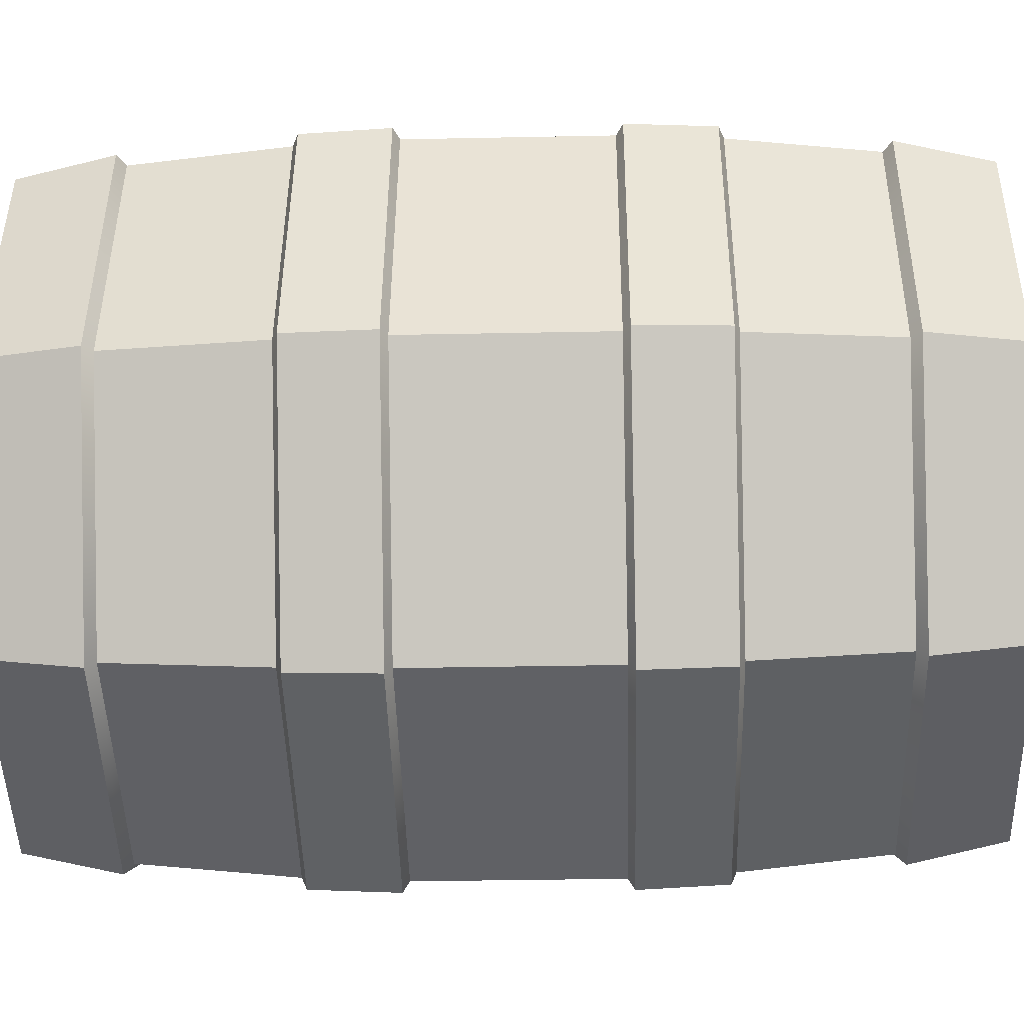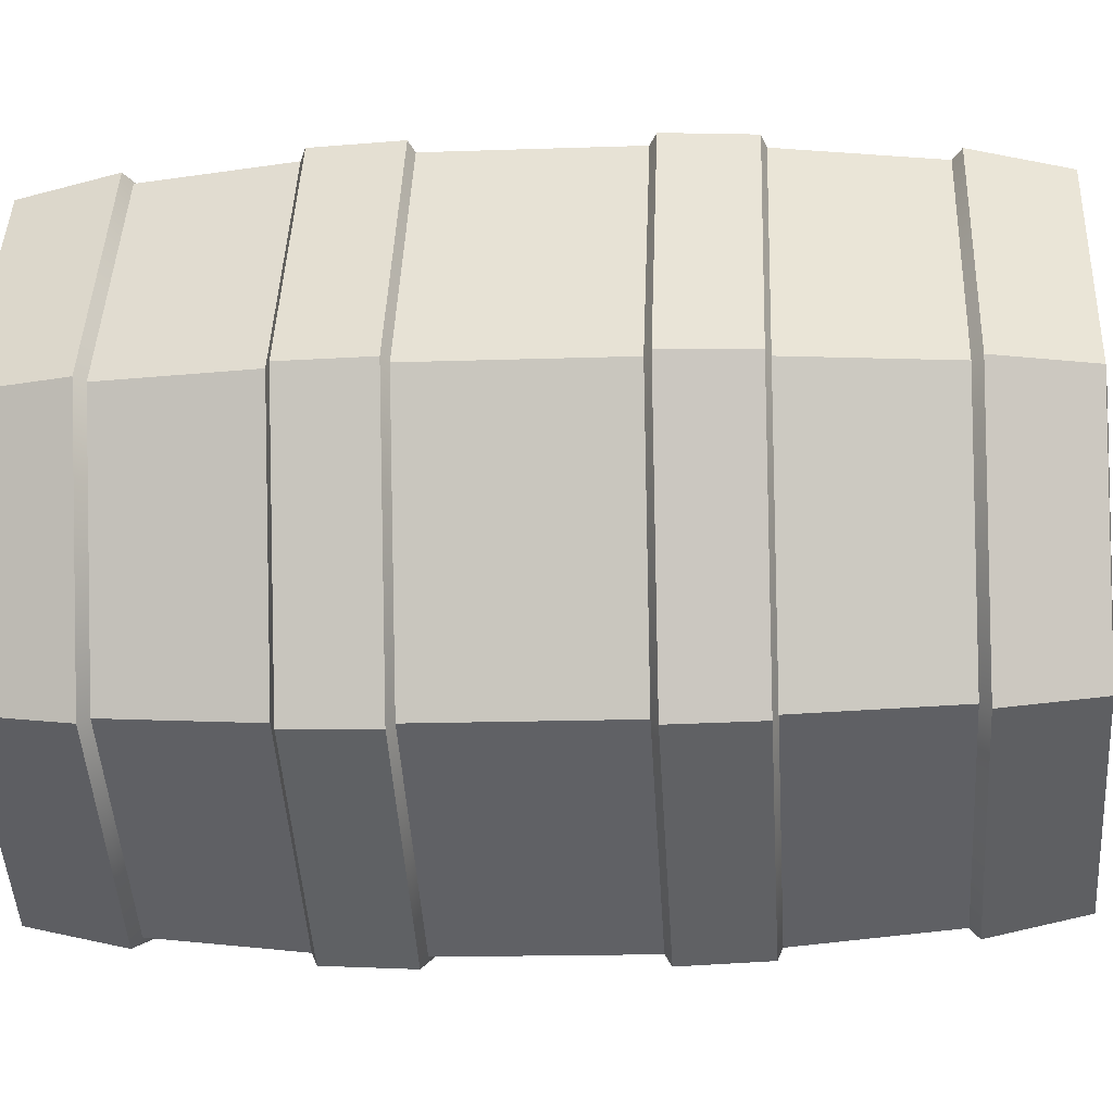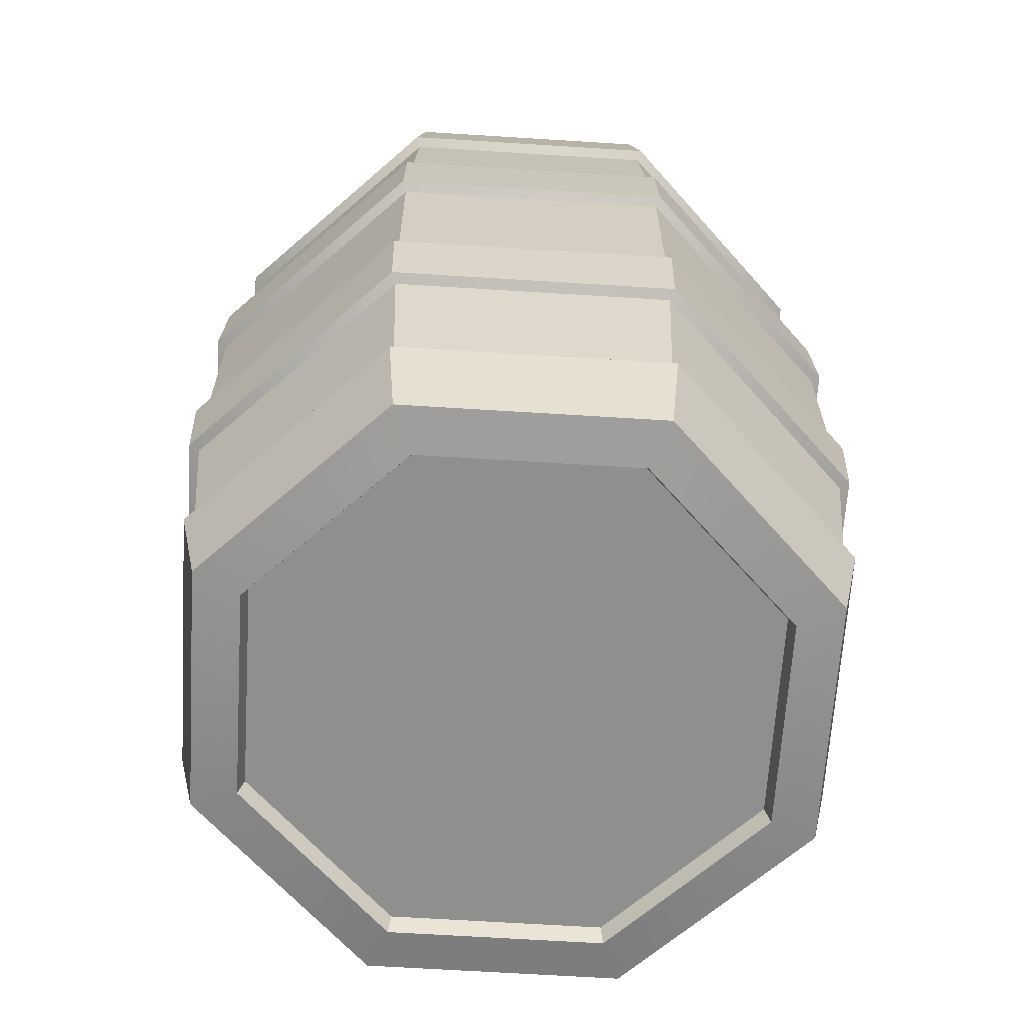
<metadata>
{"format":"obj","ext":"obj","renderer":"f3d","projection":"perspective","resolution":1024,"background":"white","views":[{"elev":-33.1,"azim":-88.4,"up":"+Y"},{"elev":-15.9,"azim":94.2,"up":"+Y"},{"elev":-65.1,"azim":-62.3,"up":"+Z"}]}
</metadata>
<code>
g barrel03
v 0.513 -0.3751 0.6345
v 0.09752 -0.628 0.6345
v 0.09168 -0.5906 0.8035
v 0.4824 -0.3527 0.8035
v 0.09752 -0.628 0.6345
v -0.3751 -0.513 0.6345
v -0.3527 -0.4824 0.8035
v 0.09168 -0.5906 0.8035
v -0.3751 -0.513 0.6345
v -0.628 -0.09752 0.6345
v -0.5906 -0.09168 0.8035
v -0.3527 -0.4824 0.8035
v -0.628 -0.09752 0.6345
v -0.513 0.3751 0.6345
v -0.4824 0.3527 0.8035
v -0.5906 -0.09168 0.8035
v -0.513 0.3751 0.6345
v -0.09752 0.628 0.6345
v -0.09168 0.5906 0.8035
v -0.4824 0.3527 0.8035
v -0.09752 0.628 0.6345
v 0.3751 0.513 0.6345
v 0.3527 0.4824 0.8035
v -0.09168 0.5906 0.8035
v 0.3751 0.513 0.6345
v 0.628 0.09752 0.6345
v 0.5906 0.09168 0.8035
v 0.3527 0.4824 0.8035
v 0.628 0.09752 0.6345
v 0.513 -0.3751 0.6345
v 0.4824 -0.3527 0.8035
v 0.5906 0.09168 0.8035
v 0.4824 -0.3527 -0.8035
v 0.09168 -0.5906 -0.8035
v 0.09752 -0.628 -0.6345
v 0.513 -0.3751 -0.6345
v 0.09168 -0.5906 -0.8035
v -0.3527 -0.4824 -0.8035
v -0.3751 -0.513 -0.6345
v 0.09752 -0.628 -0.6345
v -0.3527 -0.4824 -0.8035
v -0.5906 -0.09168 -0.8035
v -0.628 -0.09752 -0.6345
v -0.3751 -0.513 -0.6345
v -0.5906 -0.09168 -0.8035
v -0.4824 0.3527 -0.8035
v -0.513 0.3751 -0.6345
v -0.628 -0.09752 -0.6345
v -0.4824 0.3527 -0.8035
v -0.09168 0.5906 -0.8035
v -0.09752 0.628 -0.6345
v -0.513 0.3751 -0.6345
v -0.09168 0.5906 -0.8035
v 0.3527 0.4824 -0.8035
v 0.3751 0.513 -0.6345
v -0.09752 0.628 -0.6345
v 0.3527 0.4824 -0.8035
v 0.5906 0.09168 -0.8035
v 0.628 0.09752 -0.6345
v 0.3751 0.513 -0.6345
v 0.5906 0.09168 -0.8035
v 0.4824 -0.3527 -0.8035
v 0.513 -0.3751 -0.6345
v 0.628 0.09752 -0.6345
v 0.4824 -0.3527 -0.8035
v 0.5906 0.09168 -0.8035
v 0.5022 0.07798 -0.8136
v 0.4102 -0.3 -0.8136
v 0.3 0.4102 -0.8136
v 0.3527 0.4824 -0.8035
v -0.07798 0.5022 -0.8136
v -0.09168 0.5906 -0.8035
v -0.4102 0.3 -0.8136
v -0.4824 0.3527 -0.8035
v -0.5022 -0.07798 -0.8136
v -0.5906 -0.09168 -0.8035
v -0.3 -0.4102 -0.8136
v -0.3527 -0.4824 -0.8035
v 0.07798 -0.5022 -0.8136
v 0.09168 -0.5906 -0.8035
v 0.4824 -0.3527 0.8035
v 0.09168 -0.5906 0.8035
v 0.07798 -0.5022 0.8136
v 0.4102 -0.3 0.8136
v -0.3 -0.4102 0.8136
v -0.3527 -0.4824 0.8035
v -0.5022 -0.07798 0.8136
v -0.5906 -0.09168 0.8035
v -0.4102 0.3 0.8136
v -0.4824 0.3527 0.8035
v -0.07798 0.5022 0.8136
v -0.09168 0.5906 0.8035
v 0.3 0.4102 0.8136
v 0.3527 0.4824 0.8035
v 0.5022 0.07798 0.8136
v 0.5906 0.09168 0.8035
v 0.5368 -0.3925 0.3511
v 0.5426 -0.3968 0.1959
v 0.1031 -0.6643 0.1959
v 0.102 -0.6571 0.3511
v 0.5426 -0.3968 0.1959
v 0.5368 -0.3925 0.3511
v 0.6571 0.102 0.3511
v 0.6643 0.1031 0.1959
v 0.102 -0.6571 0.3511
v 0.1031 -0.6643 0.1959
v -0.3968 -0.5426 0.1959
v -0.3925 -0.5368 0.3511
v 0.5368 -0.3925 -0.3348
v 0.5426 -0.3968 -0.1796
v 0.6643 0.1031 -0.1796
v 0.6571 0.102 -0.3348
v 0.5426 -0.3968 -0.1796
v 0.5368 -0.3925 -0.3348
v 0.102 -0.6571 -0.3348
v 0.1031 -0.6643 -0.1796
v 0.6571 0.102 -0.3348
v 0.6643 0.1031 -0.1796
v 0.3968 0.5426 -0.1796
v 0.3925 0.5368 -0.3348
v -0.3925 -0.5368 0.3511
v -0.3968 -0.5426 0.1959
v -0.6643 -0.1031 0.1959
v -0.6571 -0.102 0.3511
v 0.1031 -0.6643 -0.1796
v 0.102 -0.6571 -0.3348
v -0.3925 -0.5368 -0.3348
v -0.3968 -0.5426 -0.1796
v -0.6571 -0.102 0.3511
v -0.6643 -0.1031 0.1959
v -0.5426 0.3968 0.1959
v -0.5368 0.3925 0.3511
v -0.3968 -0.5426 -0.1796
v -0.3925 -0.5368 -0.3348
v -0.6571 -0.102 -0.3348
v -0.6643 -0.1031 -0.1796
v -0.5368 0.3925 0.3511
v -0.5426 0.3968 0.1959
v -0.1031 0.6643 0.1959
v -0.102 0.6571 0.3511
v -0.6643 -0.1031 -0.1796
v -0.6571 -0.102 -0.3348
v -0.5368 0.3925 -0.3348
v -0.5426 0.3968 -0.1796
v -0.102 0.6571 0.3511
v -0.1031 0.6643 0.1959
v 0.3968 0.5426 0.1959
v 0.3925 0.5368 0.3511
v -0.5426 0.3968 -0.1796
v -0.5368 0.3925 -0.3348
v -0.102 0.6571 -0.3348
v -0.1031 0.6643 -0.1796
v 0.3925 0.5368 0.3511
v 0.3968 0.5426 0.1959
v 0.6643 0.1031 0.1959
v 0.6571 0.102 0.3511
v -0.1031 0.6643 -0.1796
v -0.102 0.6571 -0.3348
v 0.3925 0.5368 -0.3348
v 0.3968 0.5426 -0.1796
v 0.4986 -0.3646 0.6179
v 0.09476 -0.6104 0.6179
v 0.09752 -0.628 0.6345
v 0.513 -0.3751 0.6345
v -0.3751 -0.513 0.6345
v -0.3646 -0.4986 0.6179
v -0.628 -0.09752 0.6345
v -0.6104 -0.09476 0.6179
v -0.513 0.3751 0.6345
v -0.4986 0.3646 0.6179
v -0.09752 0.628 0.6345
v -0.09476 0.6104 0.6179
v 0.3751 0.513 0.6345
v 0.3646 0.4986 0.6179
v 0.628 0.09752 0.6345
v 0.6104 0.09476 0.6179
v 0.07626 -0.4912 0.7793
v 0.4013 -0.2934 0.7793
v 0.4102 -0.3 0.8136
v 0.07798 -0.5022 0.8136
v -0.2934 -0.4013 0.7793
v 0.07626 -0.4912 0.7793
v 0.07798 -0.5022 0.8136
v -0.3 -0.4102 0.8136
v -0.4912 -0.07626 0.7793
v -0.2934 -0.4013 0.7793
v -0.3 -0.4102 0.8136
v -0.5022 -0.07798 0.8136
v -0.4013 0.2934 0.7793
v -0.4912 -0.07626 0.7793
v -0.5022 -0.07798 0.8136
v -0.4102 0.3 0.8136
v -0.07626 0.4912 0.7793
v -0.4013 0.2934 0.7793
v -0.4102 0.3 0.8136
v -0.07798 0.5022 0.8136
v 0.2934 0.4013 0.7793
v -0.07626 0.4912 0.7793
v -0.07798 0.5022 0.8136
v 0.3 0.4102 0.8136
v 0.4912 0.07626 0.7793
v 0.2934 0.4013 0.7793
v 0.3 0.4102 0.8136
v 0.5022 0.07798 0.8136
v 0.4013 -0.2934 0.7793
v 0.4912 0.07626 0.7793
v 0.5022 0.07798 0.8136
v 0.4102 -0.3 0.8136
v 0.09476 -0.6104 -0.6179
v 0.4986 -0.3646 -0.6179
v 0.513 -0.3751 -0.6345
v 0.09752 -0.628 -0.6345
v -0.3646 -0.4986 -0.6179
v -0.3751 -0.513 -0.6345
v -0.6104 -0.09476 -0.6179
v -0.628 -0.09752 -0.6345
v -0.4986 0.3646 -0.6179
v -0.513 0.3751 -0.6345
v -0.09476 0.6104 -0.6179
v -0.09752 0.628 -0.6345
v 0.3646 0.4986 -0.6179
v 0.3751 0.513 -0.6345
v 0.6104 0.09476 -0.6179
v 0.628 0.09752 -0.6345
v 0.4912 0.07626 -0.7793
v 0.4013 -0.2934 -0.7793
v 0.4102 -0.3 -0.8136
v 0.5022 0.07798 -0.8136
v 0.2934 0.4013 -0.7793
v 0.4912 0.07626 -0.7793
v 0.5022 0.07798 -0.8136
v 0.3 0.4102 -0.8136
v -0.07626 0.4912 -0.7793
v 0.2934 0.4013 -0.7793
v 0.3 0.4102 -0.8136
v -0.07798 0.5022 -0.8136
v -0.4013 0.2934 -0.7793
v -0.07626 0.4912 -0.7793
v -0.07798 0.5022 -0.8136
v -0.4102 0.3 -0.8136
v -0.4912 -0.07626 -0.7793
v -0.4013 0.2934 -0.7793
v -0.4102 0.3 -0.8136
v -0.5022 -0.07798 -0.8136
v -0.2934 -0.4013 -0.7793
v -0.4912 -0.07626 -0.7793
v -0.5022 -0.07798 -0.8136
v -0.3 -0.4102 -0.8136
v 0.07626 -0.4912 -0.7793
v -0.2934 -0.4013 -0.7793
v -0.3 -0.4102 -0.8136
v 0.07798 -0.5022 -0.8136
v 0.4013 -0.2934 -0.7793
v 0.07626 -0.4912 -0.7793
v 0.07798 -0.5022 -0.8136
v 0.4102 -0.3 -0.8136
v 0.5272 -0.3855 0.1842
v 0.1002 -0.6454 0.1842
v 0.1031 -0.6643 0.1959
v 0.5426 -0.3968 0.1959
v 0.6454 0.1002 0.1842
v 0.6643 0.1031 0.1959
v -0.3968 -0.5426 0.1959
v -0.3855 -0.5272 0.1842
v -0.6643 -0.1031 0.1959
v -0.6454 -0.1002 0.1842
v -0.5426 0.3968 0.1959
v -0.5272 0.3855 0.1842
v -0.1031 0.6643 0.1959
v -0.1002 0.6454 0.1842
v 0.3968 0.5426 0.1959
v 0.3855 0.5272 0.1842
v 0.09893 -0.6372 0.3599
v 0.5205 -0.3806 0.3599
v 0.5368 -0.3925 0.3511
v 0.102 -0.6571 0.3511
v 0.6571 0.102 0.3511
v 0.6372 0.09893 0.3599
v -0.3806 -0.5205 0.3599
v -0.3925 -0.5368 0.3511
v -0.6372 -0.09893 0.3599
v -0.6571 -0.102 0.3511
v -0.5205 0.3806 0.3599
v -0.5368 0.3925 0.3511
v -0.09893 0.6372 0.3599
v -0.102 0.6571 0.3511
v 0.3806 0.5205 0.3599
v 0.3925 0.5368 0.3511
v 0.5272 -0.3855 -0.1679
v 0.6454 0.1002 -0.1679
v 0.6643 0.1031 -0.1796
v 0.5426 -0.3968 -0.1796
v 0.1002 -0.6454 -0.1679
v 0.1031 -0.6643 -0.1796
v 0.3968 0.5426 -0.1796
v 0.3855 0.5272 -0.1679
v -0.3855 -0.5272 -0.1679
v -0.3968 -0.5426 -0.1796
v -0.6454 -0.1002 -0.1679
v -0.6643 -0.1031 -0.1796
v -0.5272 0.3855 -0.1679
v -0.5426 0.3968 -0.1796
v -0.1002 0.6454 -0.1679
v -0.1031 0.6643 -0.1796
v 0.6372 0.09893 -0.3436
v 0.5205 -0.3806 -0.3436
v 0.5368 -0.3925 -0.3348
v 0.6571 0.102 -0.3348
v 0.102 -0.6571 -0.3348
v 0.09893 -0.6372 -0.3436
v 0.3806 0.5205 -0.3436
v 0.3925 0.5368 -0.3348
v -0.3925 -0.5368 -0.3348
v -0.3806 -0.5205 -0.3436
v -0.6571 -0.102 -0.3348
v -0.6372 -0.09893 -0.3436
v -0.5368 0.3925 -0.3348
v -0.5205 0.3806 -0.3436
v -0.102 0.6571 -0.3348
v -0.09893 0.6372 -0.3436
v 0.07626 -0.4912 -0.7793
v 0.4013 -0.2934 -0.7793
v 1.246e-05 -1.246e-05 -0.7793
v -0.2934 -0.4013 -0.7793
v -0.4912 -0.07626 -0.7793
v -0.4013 0.2934 -0.7793
v -0.07626 0.4912 -0.7793
v 0.2934 0.4013 -0.7793
v 0.4912 0.07626 -0.7793
v 0.4013 -0.2934 0.7793
v 0.07626 -0.4912 0.7793
v -1.24e-05 1.24e-05 0.7793
v -0.2934 -0.4013 0.7793
v -0.4912 -0.07626 0.7793
v -0.4013 0.2934 0.7793
v -0.07626 0.4912 0.7793
v 0.2934 0.4013 0.7793
v 0.4912 0.07626 0.7793
v 0.09893 -0.6372 -0.3436
v 0.5205 -0.3806 -0.3436
v 0.4986 -0.3646 -0.6179
v 0.09476 -0.6104 -0.6179
v -0.3806 -0.5205 -0.3436
v 0.09893 -0.6372 -0.3436
v 0.09476 -0.6104 -0.6179
v -0.3646 -0.4986 -0.6179
v -0.6372 -0.09893 -0.3436
v -0.3806 -0.5205 -0.3436
v -0.3646 -0.4986 -0.6179
v -0.6104 -0.09476 -0.6179
v -0.5205 0.3806 -0.3436
v -0.6372 -0.09893 -0.3436
v -0.6104 -0.09476 -0.6179
v -0.4986 0.3646 -0.6179
v -0.09893 0.6372 -0.3436
v -0.5205 0.3806 -0.3436
v -0.4986 0.3646 -0.6179
v -0.09476 0.6104 -0.6179
v 0.3806 0.5205 -0.3436
v -0.09893 0.6372 -0.3436
v -0.09476 0.6104 -0.6179
v 0.3646 0.4986 -0.6179
v 0.6372 0.09893 -0.3436
v 0.3806 0.5205 -0.3436
v 0.3646 0.4986 -0.6179
v 0.6104 0.09476 -0.6179
v 0.5205 -0.3806 -0.3436
v 0.6372 0.09893 -0.3436
v 0.6104 0.09476 -0.6179
v 0.4986 -0.3646 -0.6179
v 0.09476 -0.6104 0.6179
v 0.4986 -0.3646 0.6179
v 0.5205 -0.3806 0.3599
v 0.09893 -0.6372 0.3599
v -0.3646 -0.4986 0.6179
v 0.09476 -0.6104 0.6179
v 0.09893 -0.6372 0.3599
v -0.3806 -0.5205 0.3599
v -0.6104 -0.09476 0.6179
v -0.3646 -0.4986 0.6179
v -0.3806 -0.5205 0.3599
v -0.6372 -0.09893 0.3599
v -0.4986 0.3646 0.6179
v -0.6104 -0.09476 0.6179
v -0.6372 -0.09893 0.3599
v -0.5205 0.3806 0.3599
v -0.09476 0.6104 0.6179
v -0.4986 0.3646 0.6179
v -0.5205 0.3806 0.3599
v -0.09893 0.6372 0.3599
v 0.3646 0.4986 0.6179
v -0.09476 0.6104 0.6179
v -0.09893 0.6372 0.3599
v 0.3806 0.5205 0.3599
v 0.6104 0.09476 0.6179
v 0.3646 0.4986 0.6179
v 0.3806 0.5205 0.3599
v 0.6372 0.09893 0.3599
v 0.4986 -0.3646 0.6179
v 0.6104 0.09476 0.6179
v 0.6372 0.09893 0.3599
v 0.5205 -0.3806 0.3599
v 0.1002 -0.6454 0.1842
v 0.5272 -0.3855 0.1842
v 0.5272 -0.3855 -0.1679
v 0.1002 -0.6454 -0.1679
v 0.6454 0.1002 -0.1679
v 0.5272 -0.3855 -0.1679
v 0.5272 -0.3855 0.1842
v 0.6454 0.1002 0.1842
v -0.3855 -0.5272 0.1842
v 0.1002 -0.6454 0.1842
v 0.1002 -0.6454 -0.1679
v -0.3855 -0.5272 -0.1679
v -0.6454 -0.1002 0.1842
v -0.3855 -0.5272 0.1842
v -0.3855 -0.5272 -0.1679
v -0.6454 -0.1002 -0.1679
v -0.5272 0.3855 0.1842
v -0.6454 -0.1002 0.1842
v -0.6454 -0.1002 -0.1679
v -0.5272 0.3855 -0.1679
v -0.1002 0.6454 0.1842
v -0.5272 0.3855 0.1842
v -0.5272 0.3855 -0.1679
v -0.1002 0.6454 -0.1679
v 0.3855 0.5272 0.1842
v -0.1002 0.6454 0.1842
v -0.1002 0.6454 -0.1679
v 0.3855 0.5272 -0.1679
v 0.6454 0.1002 0.1842
v 0.3855 0.5272 0.1842
v 0.3855 0.5272 -0.1679
v 0.6454 0.1002 -0.1679
g barrel03_0
f 3 2 1
f 4 3 1
f 7 6 5
f 8 7 5
f 11 10 9
f 12 11 9
f 15 14 13
f 16 15 13
f 19 18 17
f 20 19 17
f 23 22 21
f 24 23 21
f 27 26 25
f 28 27 25
f 31 30 29
f 32 31 29
f 35 34 33
f 36 35 33
f 39 38 37
f 40 39 37
f 43 42 41
f 44 43 41
f 47 46 45
f 48 47 45
f 51 50 49
f 52 51 49
f 55 54 53
f 56 55 53
f 59 58 57
f 60 59 57
f 63 62 61
f 64 63 61
f 67 66 65
f 68 67 65
f 67 69 66
f 69 70 66
f 69 71 70
f 71 72 70
f 71 73 72
f 73 74 72
f 73 75 74
f 75 76 74
f 75 77 76
f 77 78 76
f 77 79 78
f 79 80 78
f 68 65 80
f 79 68 80
f 83 82 81
f 84 83 81
f 83 85 82
f 85 86 82
f 85 87 86
f 87 88 86
f 87 89 88
f 89 90 88
f 89 91 90
f 91 92 90
f 91 93 92
f 93 94 92
f 93 95 94
f 95 96 94
f 84 81 96
f 95 84 96
f 99 98 97
f 100 99 97
f 103 102 101
f 104 103 101
f 107 106 105
f 108 107 105
f 111 110 109
f 112 111 109
f 115 114 113
f 116 115 113
f 119 118 117
f 120 119 117
f 123 122 121
f 124 123 121
f 127 126 125
f 128 127 125
f 131 130 129
f 132 131 129
f 135 134 133
f 136 135 133
f 139 138 137
f 140 139 137
f 143 142 141
f 144 143 141
f 147 146 145
f 148 147 145
f 151 150 149
f 152 151 149
f 155 154 153
f 156 155 153
f 159 158 157
f 160 159 157
f 163 162 161
f 164 163 161
f 163 165 162
f 165 166 162
f 165 167 166
f 167 168 166
f 167 169 168
f 169 170 168
f 169 171 170
f 171 172 170
f 171 173 172
f 173 174 172
f 173 175 174
f 175 176 174
f 164 161 176
f 175 164 176
f 179 178 177
f 180 179 177
f 183 182 181
f 184 183 181
f 187 186 185
f 188 187 185
f 191 190 189
f 192 191 189
f 195 194 193
f 196 195 193
f 199 198 197
f 200 199 197
f 203 202 201
f 204 203 201
f 207 206 205
f 208 207 205
f 211 210 209
f 212 211 209
f 212 209 213
f 214 212 213
f 214 213 215
f 216 214 215
f 216 215 217
f 218 216 217
f 218 217 219
f 220 218 219
f 220 219 221
f 222 220 221
f 222 221 223
f 224 222 223
f 224 223 210
f 211 224 210
f 227 226 225
f 228 227 225
f 231 230 229
f 232 231 229
f 235 234 233
f 236 235 233
f 239 238 237
f 240 239 237
f 243 242 241
f 244 243 241
f 247 246 245
f 248 247 245
f 251 250 249
f 252 251 249
f 255 254 253
f 256 255 253
f 259 258 257
f 260 259 257
f 260 257 261
f 262 260 261
f 259 263 258
f 263 264 258
f 263 265 264
f 265 266 264
f 265 267 266
f 267 268 266
f 267 269 268
f 269 270 268
f 269 271 270
f 271 272 270
f 262 261 272
f 271 262 272
f 275 274 273
f 276 275 273
f 275 277 274
f 277 278 274
f 276 273 279
f 280 276 279
f 280 279 281
f 282 280 281
f 282 281 283
f 284 282 283
f 284 283 285
f 286 284 285
f 286 285 287
f 288 286 287
f 288 287 278
f 277 288 278
f 291 290 289
f 292 291 289
f 292 289 293
f 294 292 293
f 291 295 290
f 295 296 290
f 294 293 297
f 298 294 297
f 298 297 299
f 300 298 299
f 300 299 301
f 302 300 301
f 302 301 303
f 304 302 303
f 304 303 296
f 295 304 296
f 307 306 305
f 308 307 305
f 307 309 306
f 309 310 306
f 308 305 311
f 312 308 311
f 309 313 310
f 313 314 310
f 313 315 314
f 315 316 314
f 315 317 316
f 317 318 316
f 317 319 318
f 319 320 318
f 312 311 320
f 319 312 320
g barrel03_1
f 323 322 321
f 323 321 324
f 323 324 325
f 323 325 326
f 323 326 327
f 323 327 328
f 323 328 329
f 323 329 322
f 332 331 330
f 332 333 331
f 332 334 333
f 332 335 334
f 332 336 335
f 332 337 336
f 332 338 337
f 332 330 338
g barrel03_2
f 341 340 339
f 342 341 339
f 345 344 343
f 346 345 343
f 349 348 347
f 350 349 347
f 353 352 351
f 354 353 351
f 357 356 355
f 358 357 355
f 361 360 359
f 362 361 359
f 365 364 363
f 366 365 363
f 369 368 367
f 370 369 367
f 373 372 371
f 374 373 371
f 377 376 375
f 378 377 375
f 381 380 379
f 382 381 379
f 385 384 383
f 386 385 383
f 389 388 387
f 390 389 387
f 393 392 391
f 394 393 391
f 397 396 395
f 398 397 395
f 401 400 399
f 402 401 399
f 405 404 403
f 406 405 403
f 409 408 407
f 410 409 407
f 413 412 411
f 414 413 411
f 417 416 415
f 418 417 415
f 421 420 419
f 422 421 419
f 425 424 423
f 426 425 423
f 429 428 427
f 430 429 427
f 433 432 431
f 434 433 431

</code>
